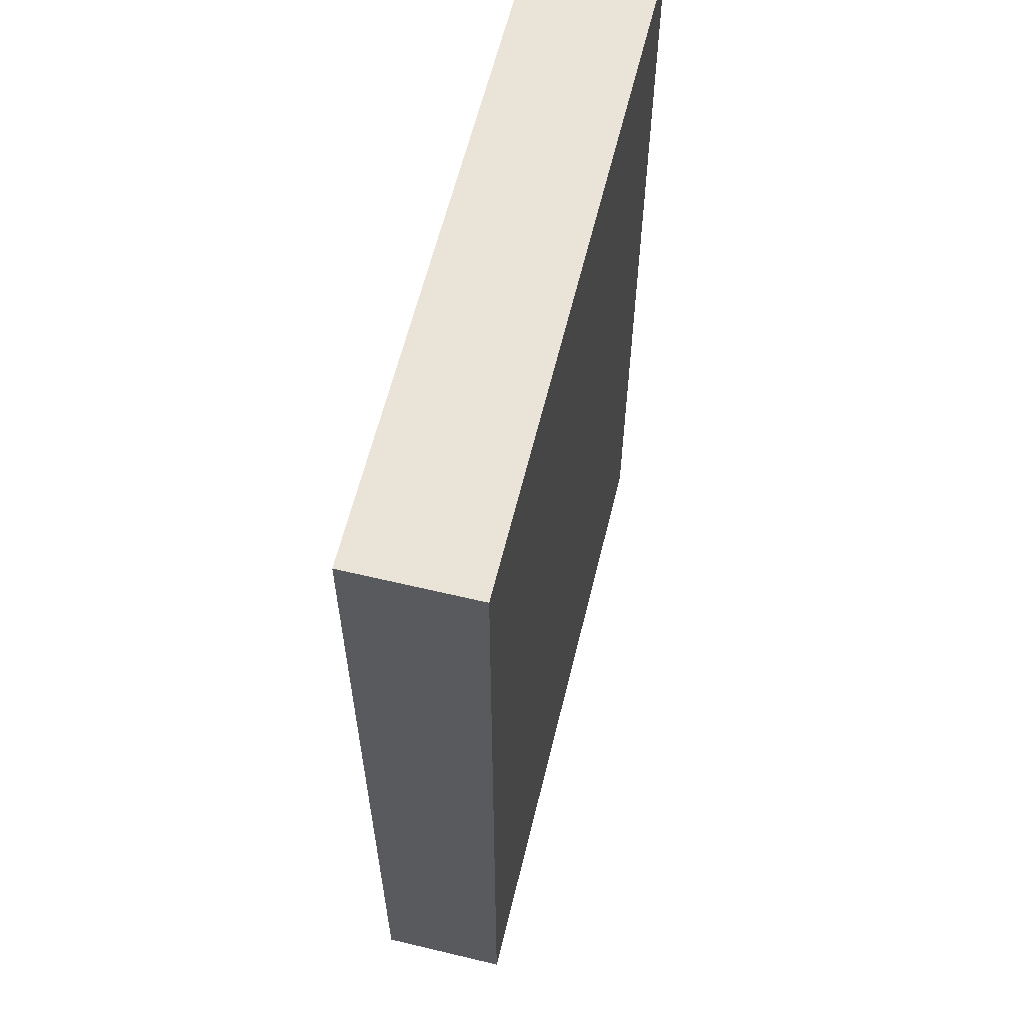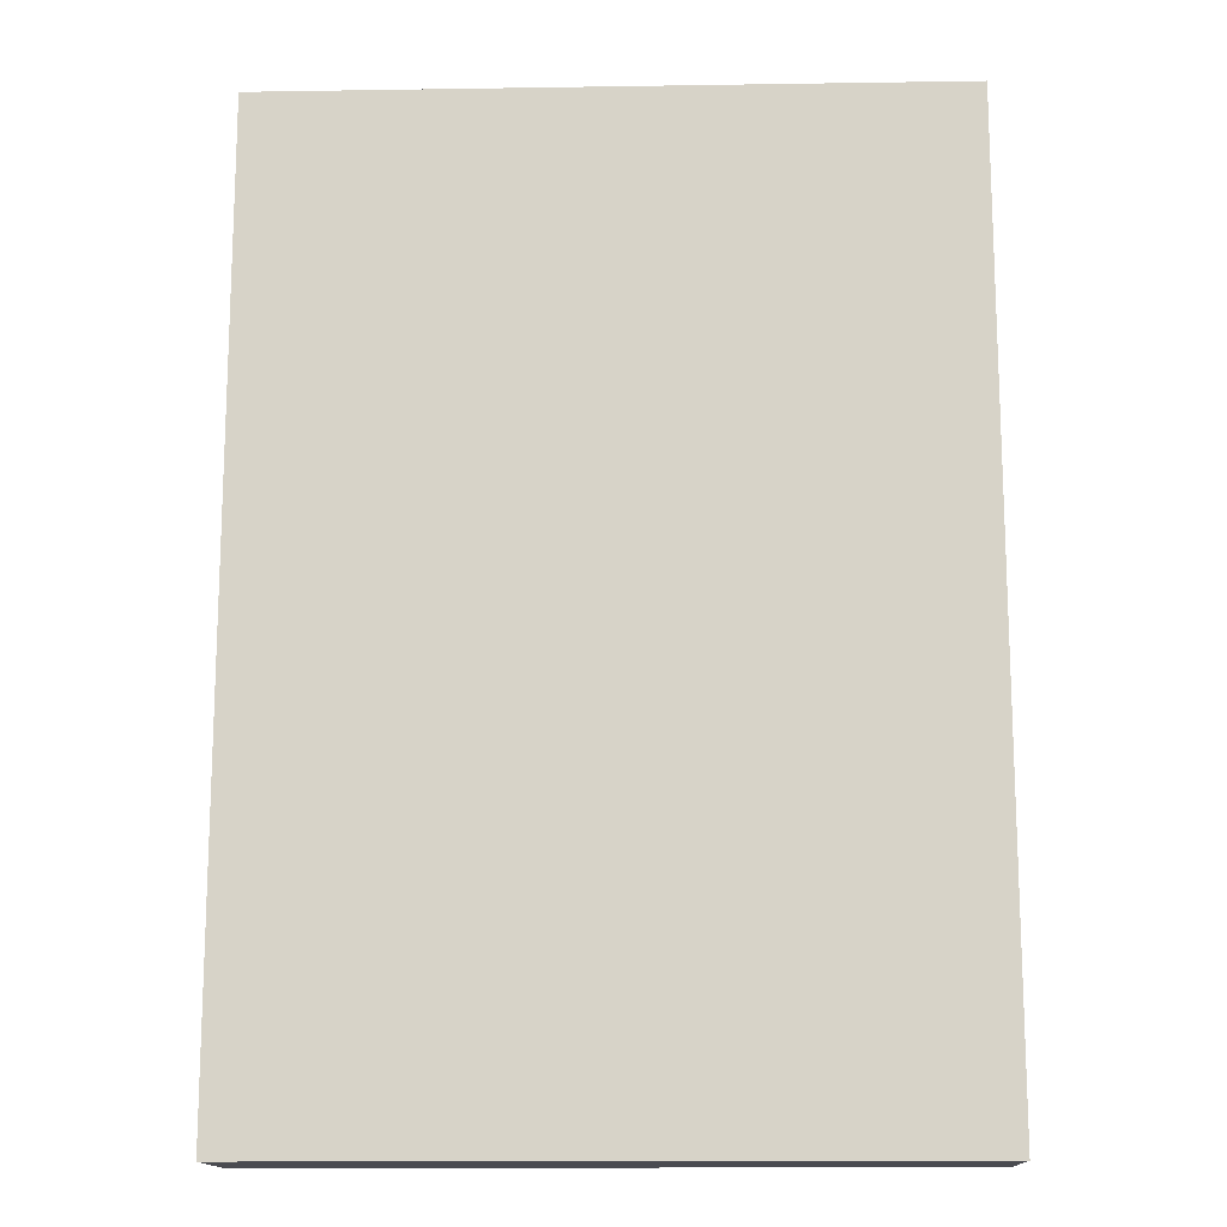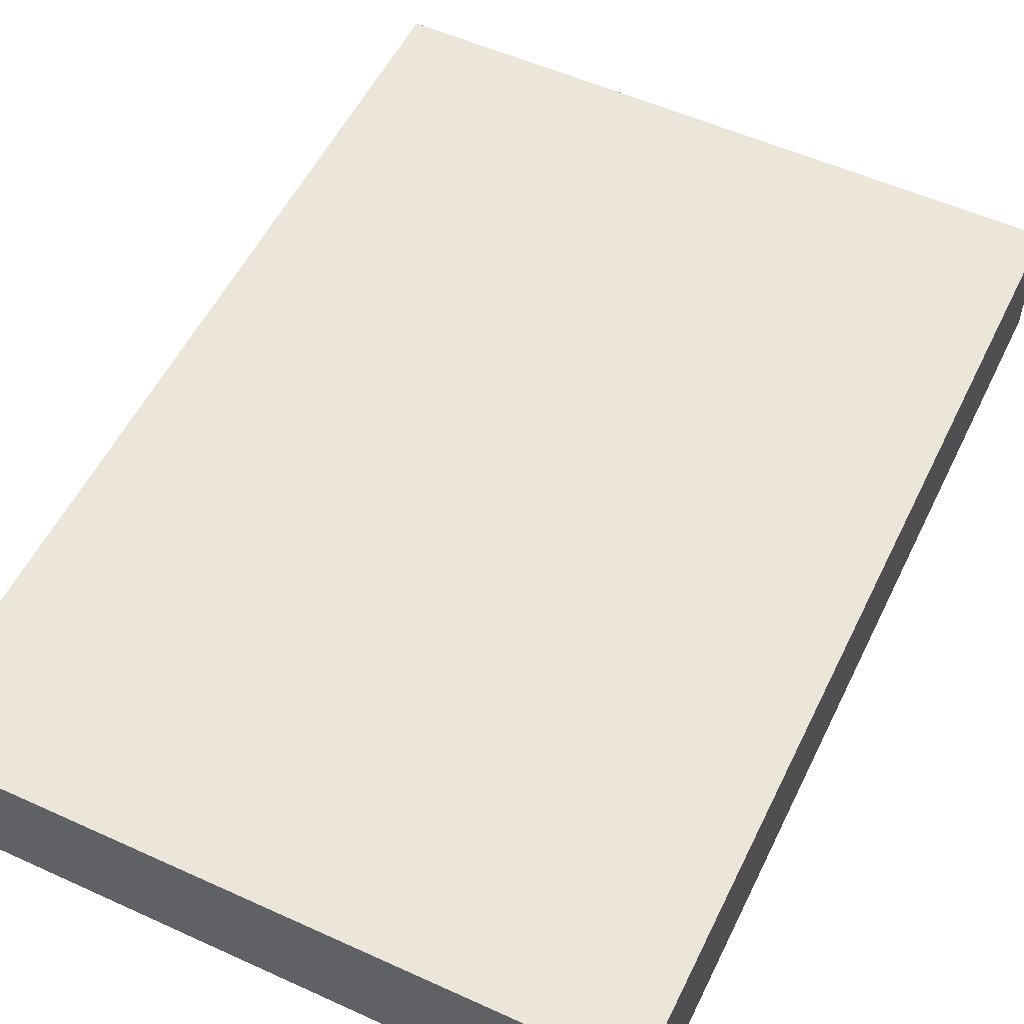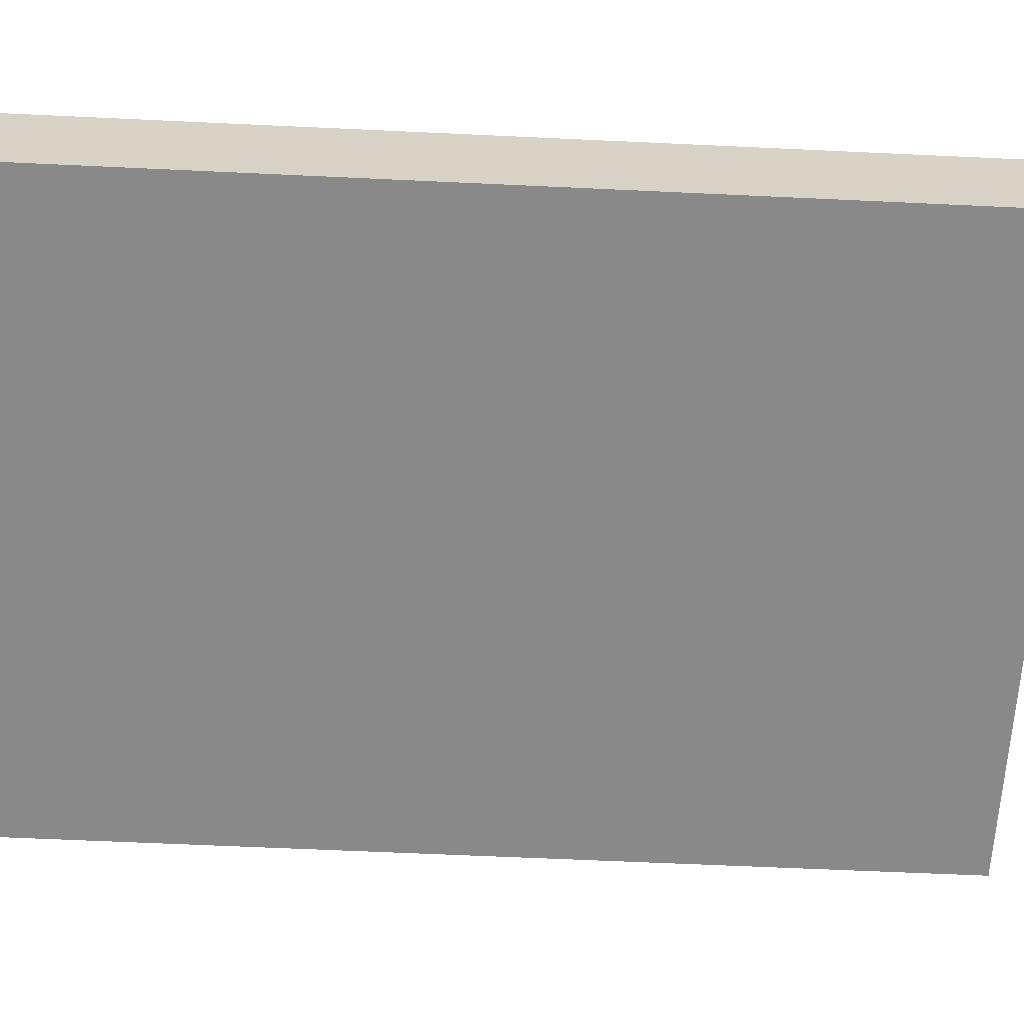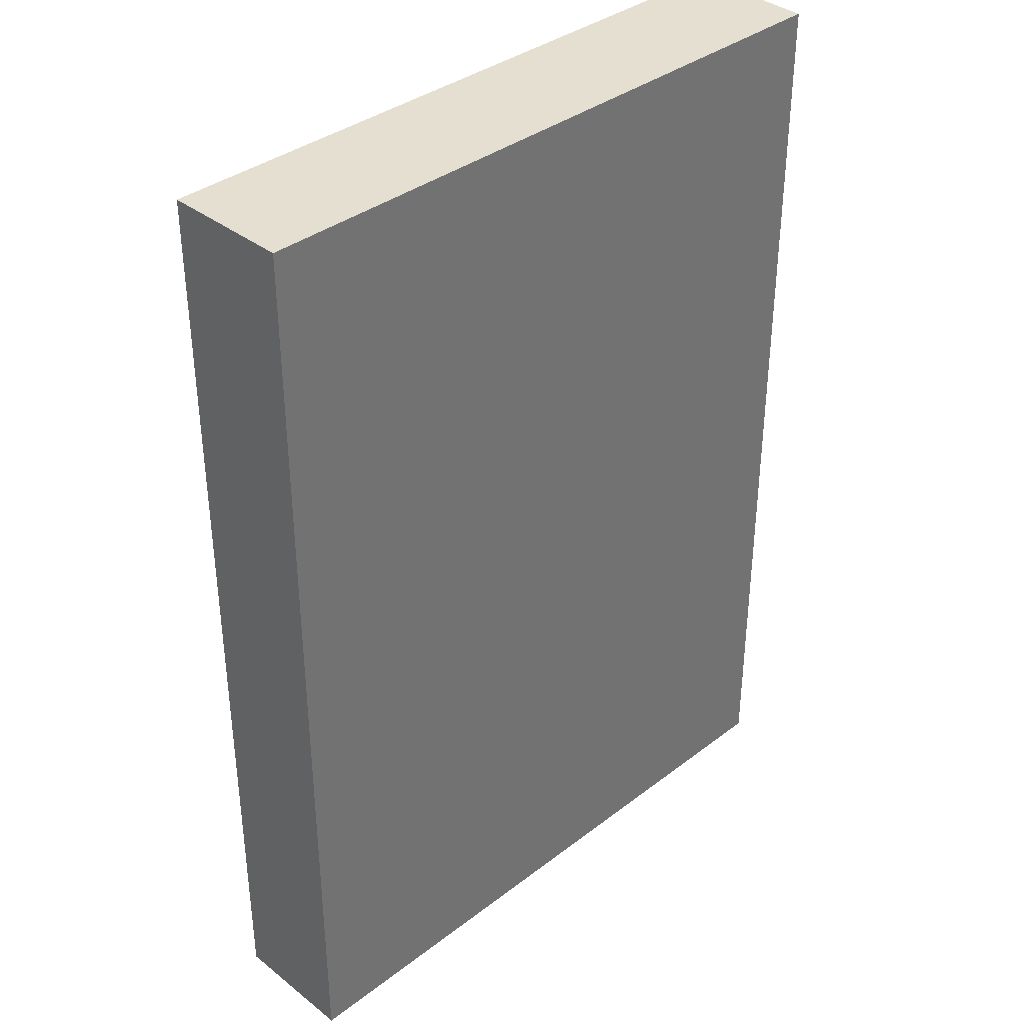
<metadata>
{"format":"obj","ext":"obj","renderer":"f3d","projection":"perspective","resolution":1024,"background":"white","views":[{"elev":61.1,"azim":-76.3,"up":"+Y"},{"elev":-14.5,"azim":1.9,"up":"+Y"},{"elev":54.5,"azim":-154.3,"up":"+Z"},{"elev":-63.1,"azim":-92.7,"up":"+Z"},{"elev":36.7,"azim":-44.7,"up":"+Y"}]}
</metadata>
<code>
g default
v -4.008 0.007278 0.7264
v 3.971 0.007278 0.7264
v -4.008 11.22 0.7264
v 3.971 11.22 0.7264
v -4.008 11.22 -0.7837
v 3.971 11.22 -0.7837
v -4.008 0.007278 -0.7837
v 3.971 0.007278 -0.7837
g pCube1
f 1 2 4 3
f 3 4 6 5
f 5 6 8 7
f 7 8 2 1
f 2 8 6 4
f 7 1 3 5

</code>
